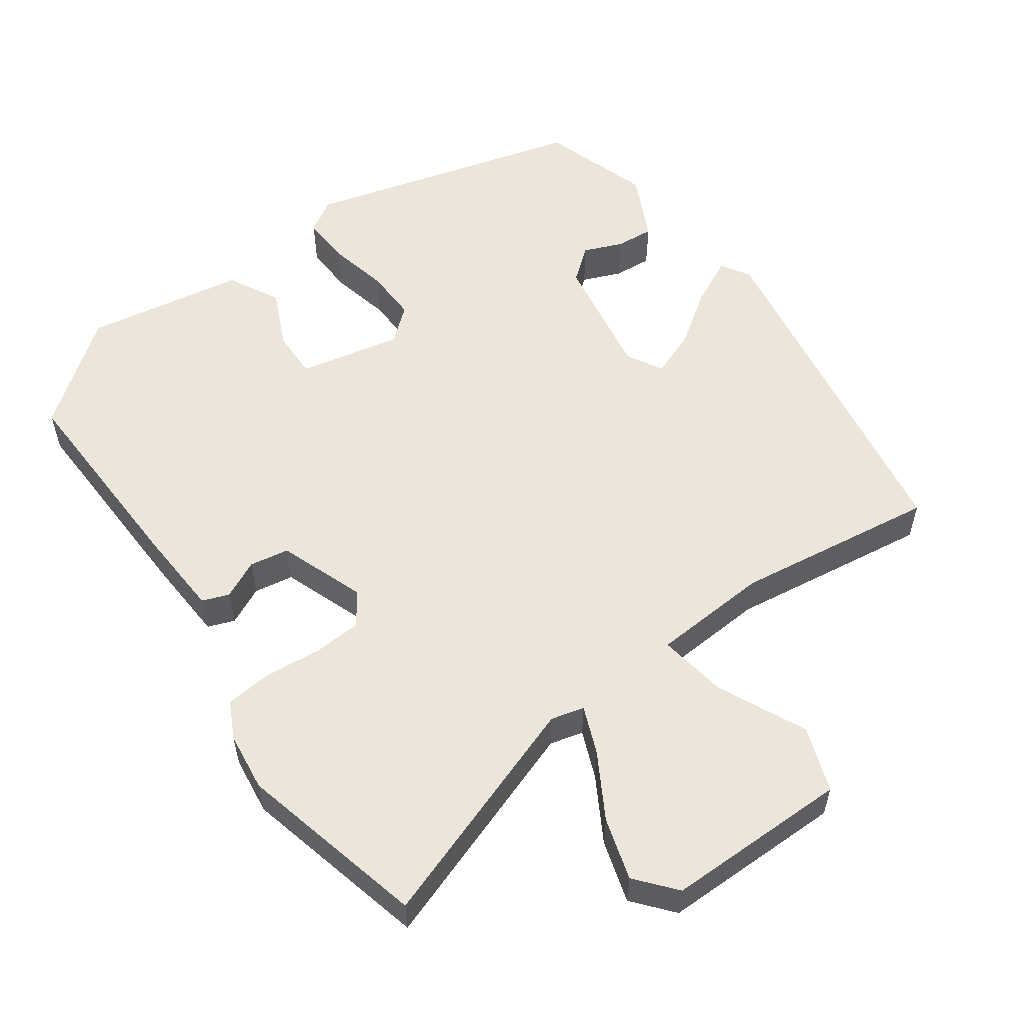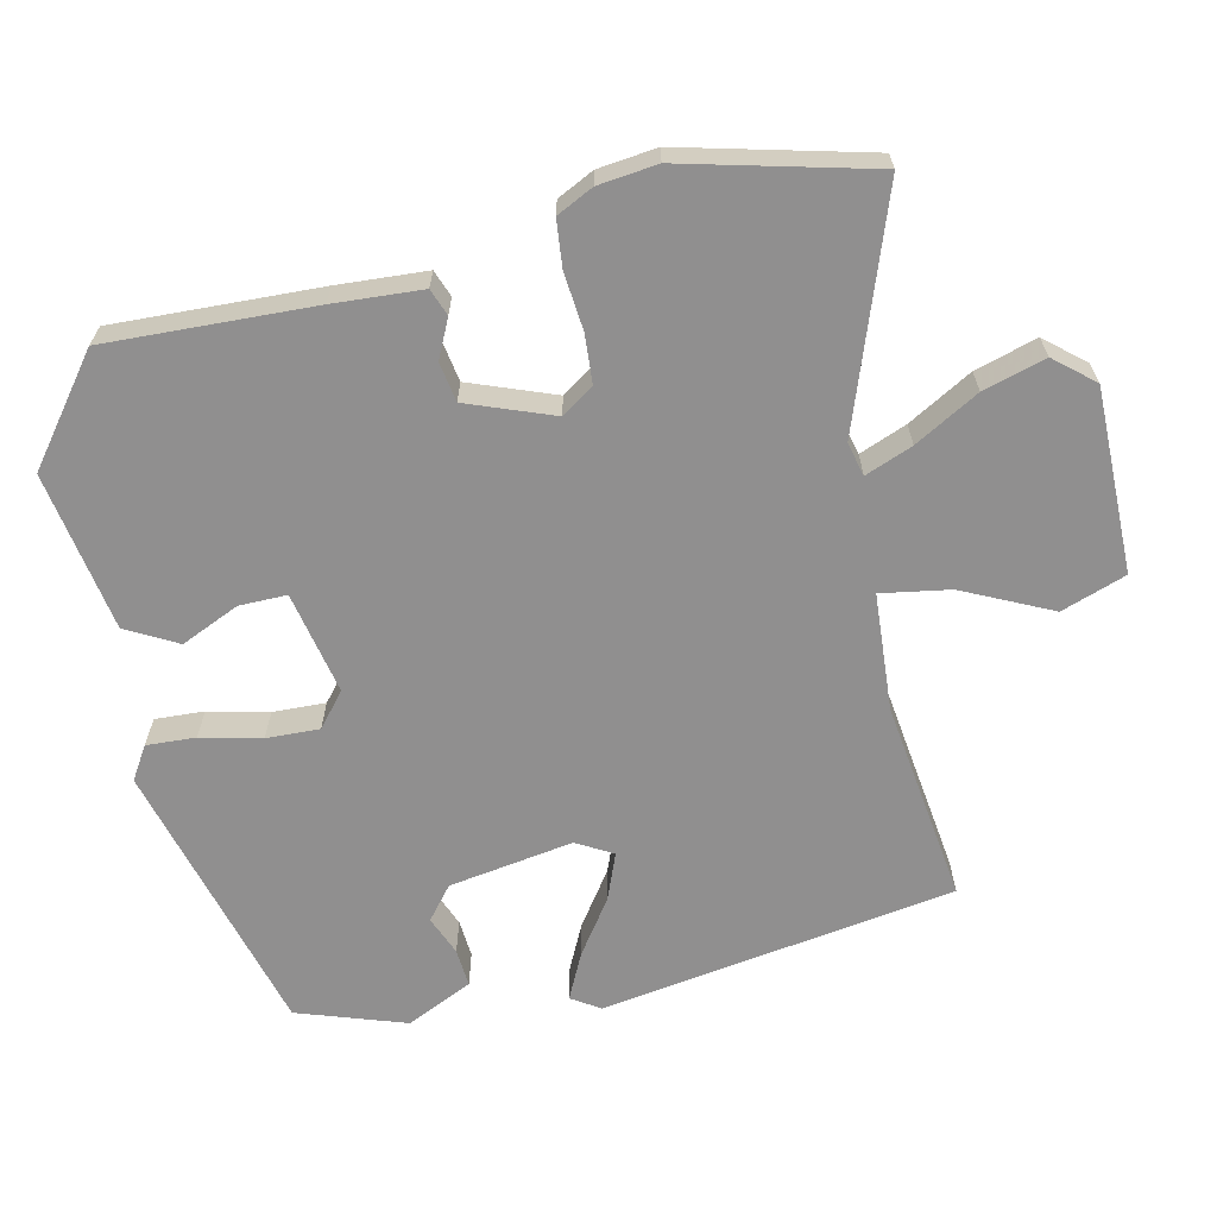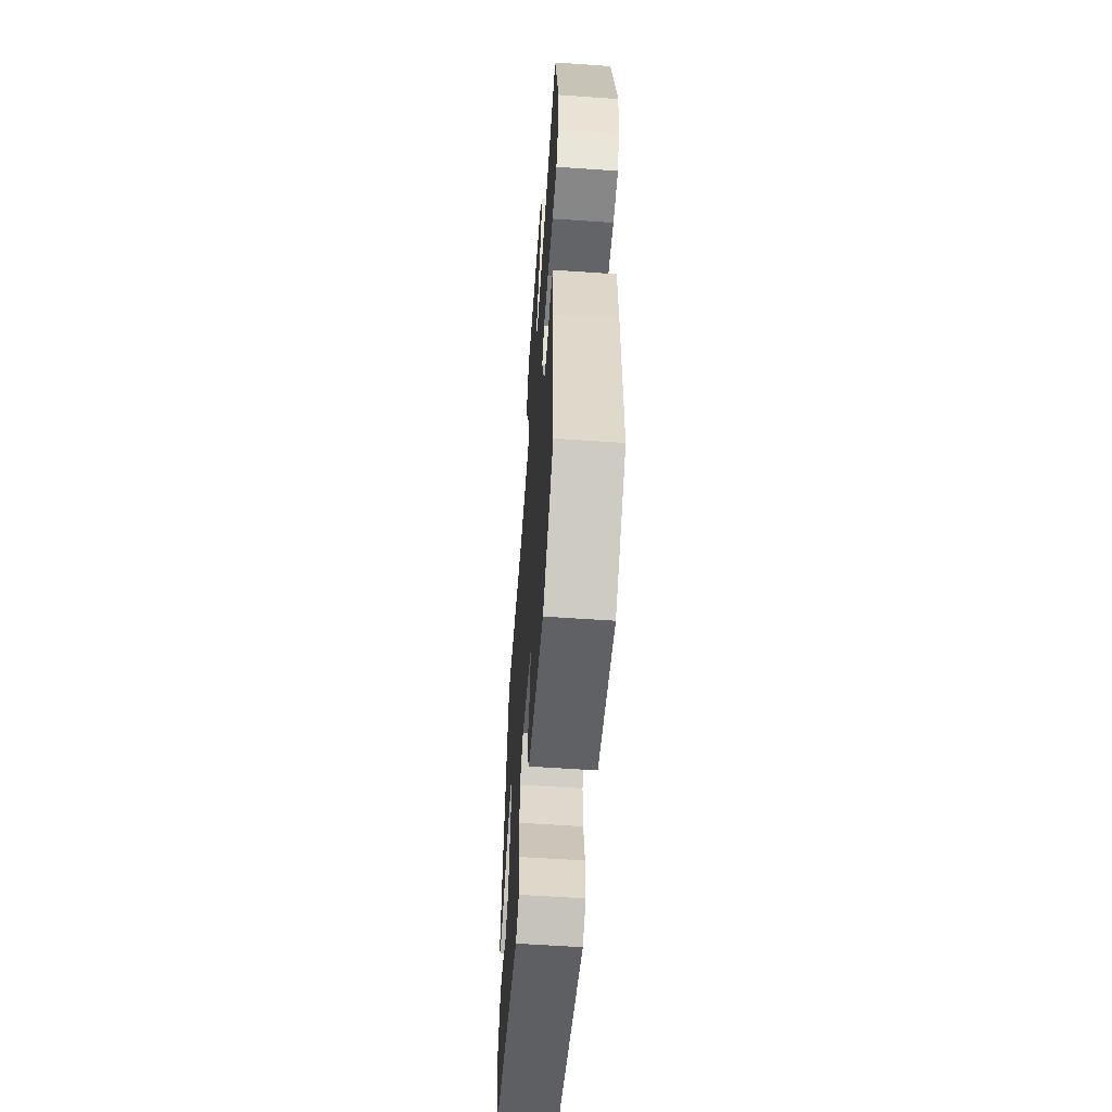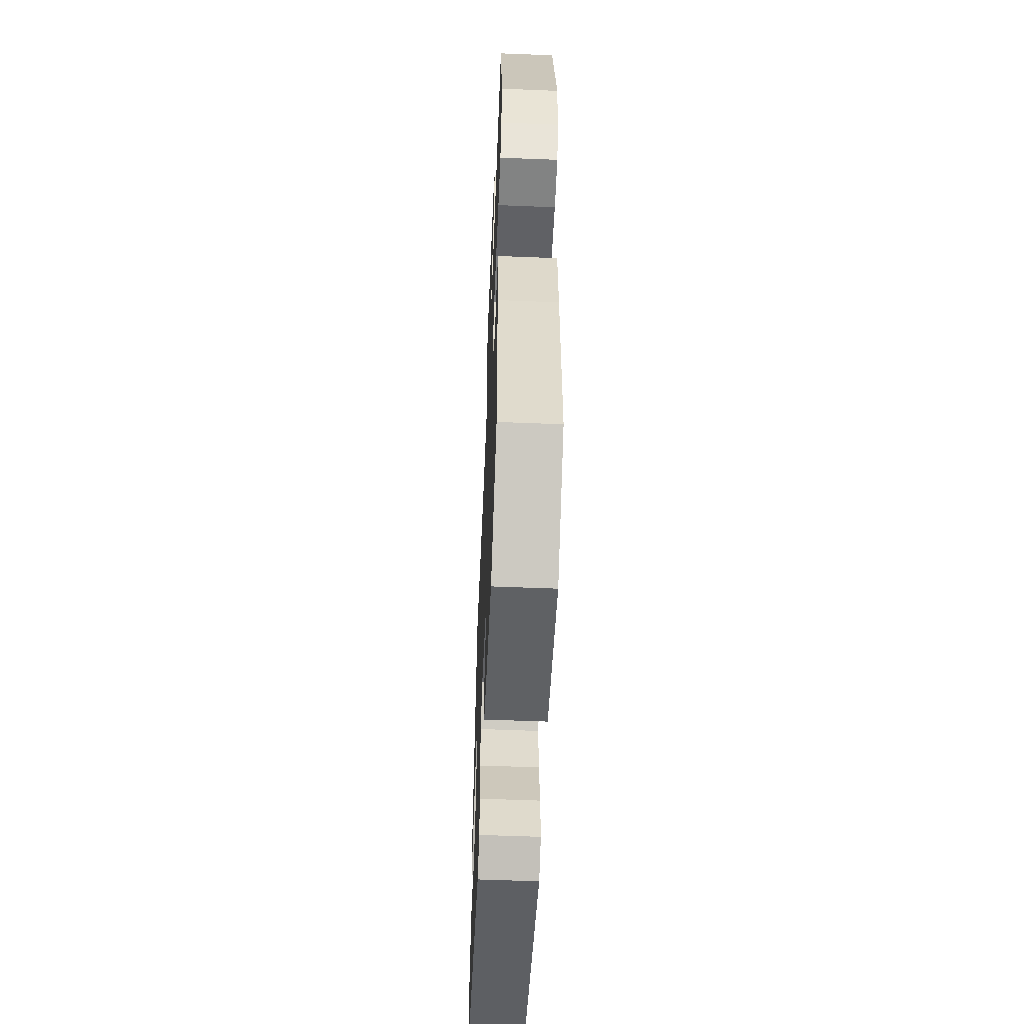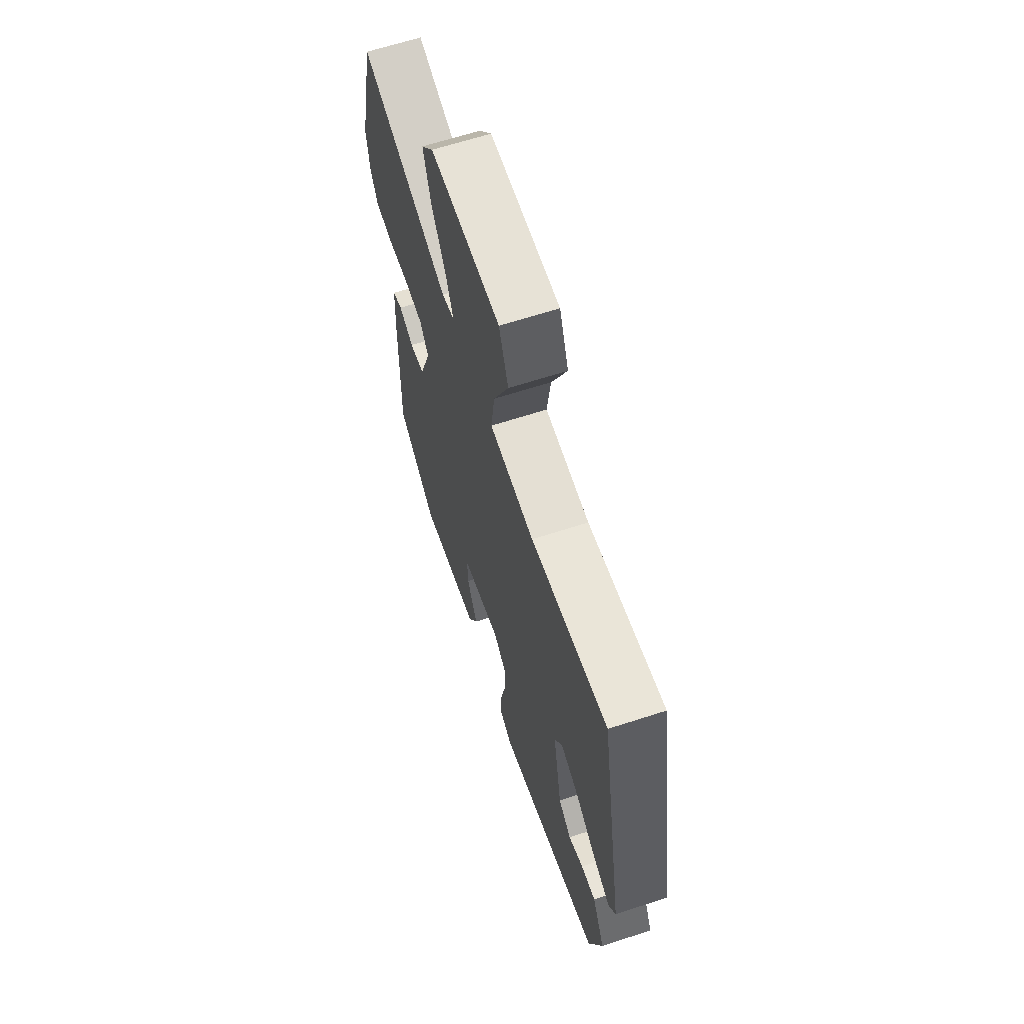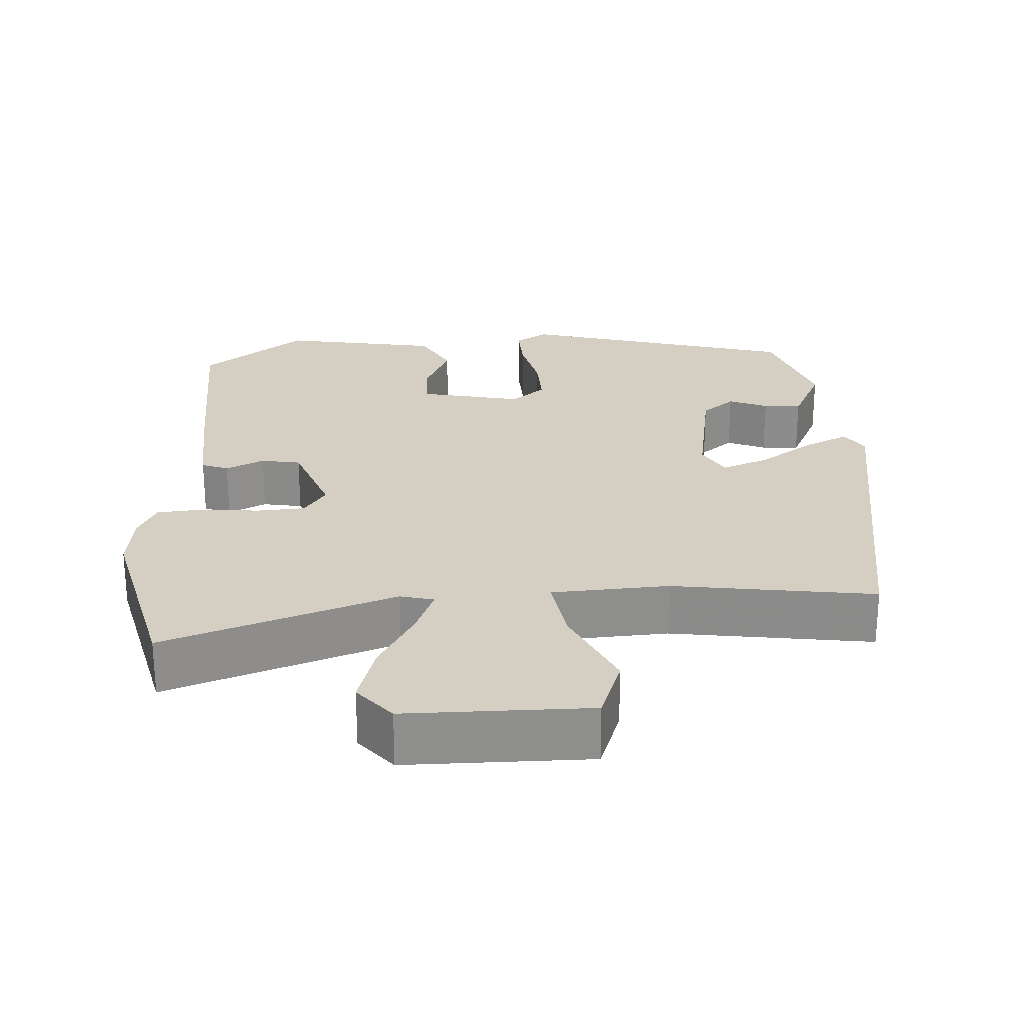
<metadata>
{"format":"obj","ext":"obj","renderer":"f3d","projection":"perspective","resolution":1024,"background":"white","views":[{"elev":56.4,"azim":-36.5,"up":"+Y"},{"elev":-65.4,"azim":-78.7,"up":"+Y"},{"elev":-57.9,"azim":-94.1,"up":"+Z"},{"elev":-56.3,"azim":-92.4,"up":"+Z"},{"elev":64.4,"azim":71.8,"up":"+Z"},{"elev":25.5,"azim":-4.1,"up":"+Y"}]}
</metadata>
<code>
v -0.543 0.07 0.312
v -0.486 0.07 0.562
v -0.179 0.07 0.46
v -0.135 0.07 0.472
v -0.161 0.07 0.534
v -0.211 0.07 0.618
v -0.237 0.07 0.7
v -0.194 0.07 0.753
v 0.049 0.07 0.757
v 0.081 0.07 0.672
v 0.028 0.07 0.554
v 0.015 0.07 0.463
v 0.17 0.07 0.456
v 0.436 0.07 0.498
v 0.519 0.07 0.032
v 0.496 0.07 -0.006
v 0.435 0.07 0.022
v 0.363 0.07 0.07
v 0.301 0.07 0.093
v 0.275 0.07 0.045
v 0.305 0.07 -0.119
v 0.349 0.07 -0.153
v 0.4 0.07 -0.131
v 0.45 0.07 -0.126
v 0.493 0.07 -0.212
v 0.448 0.07 -0.356
v 0.085 0.07 -0.463
v 0.041 0.07 -0.437
v 0.043 0.07 -0.372
v 0.06 0.07 -0.292
v 0.061 0.07 -0.222
v 0.016 0.07 -0.186
v -0.119 0.07 -0.217
v -0.117 0.07 -0.28
v -0.081 0.07 -0.356
v -0.116 0.07 -0.424
v -0.325 0.07 -0.464
v -0.463 0.07 -0.362
v -0.458 0.07 -0.088
v -0.453 0.07 0.03
v -0.418 0.07 0.044
v -0.367 0.07 0.021
v -0.315 0.07 0.031
v -0.275 0.07 0.145
v -0.305 0.07 0.187
v -0.369 0.07 0.19
v -0.445 0.07 0.181
v -0.507 0.07 0.186
v -0.532 0.07 0.234
v -0.543 0 0.312
v -0.486 0 0.562
v -0.179 0 0.46
v -0.135 0 0.472
v -0.161 0 0.534
v -0.211 0 0.618
v -0.237 0 0.7
v -0.194 0 0.753
v 0.049 0 0.757
v 0.081 0 0.672
v 0.028 0 0.554
v 0.015 0 0.463
v 0.17 0 0.456
v 0.436 0 0.498
v 0.519 0 0.032
v 0.496 0 -0.006
v 0.435 0 0.022
v 0.363 0 0.07
v 0.301 0 0.093
v 0.275 0 0.045
v 0.305 0 -0.119
v 0.349 0 -0.153
v 0.4 0 -0.131
v 0.45 0 -0.126
v 0.493 0 -0.212
v 0.448 0 -0.356
v 0.085 0 -0.463
v 0.041 0 -0.437
v 0.043 0 -0.372
v 0.06 0 -0.292
v 0.061 0 -0.222
v 0.016 0 -0.186
v -0.119 0 -0.217
v -0.117 0 -0.28
v -0.081 0 -0.356
v -0.116 0 -0.424
v -0.325 0 -0.464
v -0.463 0 -0.362
v -0.458 0 -0.088
v -0.453 0 0.03
v -0.418 0 0.044
v -0.367 0 0.021
v -0.315 0 0.031
v -0.275 0 0.145
v -0.305 0 0.187
v -0.369 0 0.19
v -0.445 0 0.181
v -0.507 0 0.186
v -0.532 0 0.234
f 46 47 48 49
f 45 46 49 1
f 39 40 41 42
f 39 42 43
f 38 39 43
f 37 38 43
f 34 35 36 37
f 33 34 37 43
f 32 33 43 44
f 27 28 29 30
f 27 30 31
f 26 27 31
f 22 23 24 25
f 22 25 26 31
f 15 16 17 18
f 13 14 15 18
f 12 13 18 19
f 8 9 10 11
f 8 11 12
f 5 6 7 8
f 4 5 8 12
f 3 4 12 19
f 45 1 2 3
f 21 22 31 32
f 20 21 32 44
f 20 44 45
f 3 19 20 45
f 98 97 96 95
f 50 98 95 94
f 91 90 89 88
f 92 91 88
f 92 88 87
f 92 87 86
f 86 85 84 83
f 92 86 83 82
f 93 92 82 81
f 79 78 77 76
f 80 79 76
f 80 76 75
f 74 73 72 71
f 80 75 74 71
f 67 66 65 64
f 67 64 63 62
f 68 67 62 61
f 60 59 58 57
f 61 60 57
f 57 56 55 54
f 61 57 54 53
f 68 61 53 52
f 52 51 50 94
f 81 80 71 70
f 93 81 70 69
f 94 93 69
f 94 69 68 52
f 1 50 51 2
f 2 51 52 3
f 3 52 53 4
f 4 53 54 5
f 5 54 55 6
f 6 55 56 7
f 7 56 57 8
f 8 57 58 9
f 9 58 59 10
f 10 59 60 11
f 11 60 61 12
f 12 61 62 13
f 13 62 63 14
f 14 63 64 15
f 15 64 65 16
f 16 65 66 17
f 17 66 67 18
f 18 67 68 19
f 19 68 69 20
f 20 69 70 21
f 21 70 71 22
f 22 71 72 23
f 23 72 73 24
f 24 73 74 25
f 25 74 75 26
f 26 75 76 27
f 27 76 77 28
f 28 77 78 29
f 29 78 79 30
f 30 79 80 31
f 31 80 81 32
f 32 81 82 33
f 33 82 83 34
f 34 83 84 35
f 35 84 85 36
f 36 85 86 37
f 37 86 87 38
f 38 87 88 39
f 39 88 89 40
f 40 89 90 41
f 41 90 91 42
f 42 91 92 43
f 43 92 93 44
f 44 93 94 45
f 45 94 95 46
f 46 95 96 47
f 47 96 97 48
f 48 97 98 49
f 49 98 50 1

</code>
